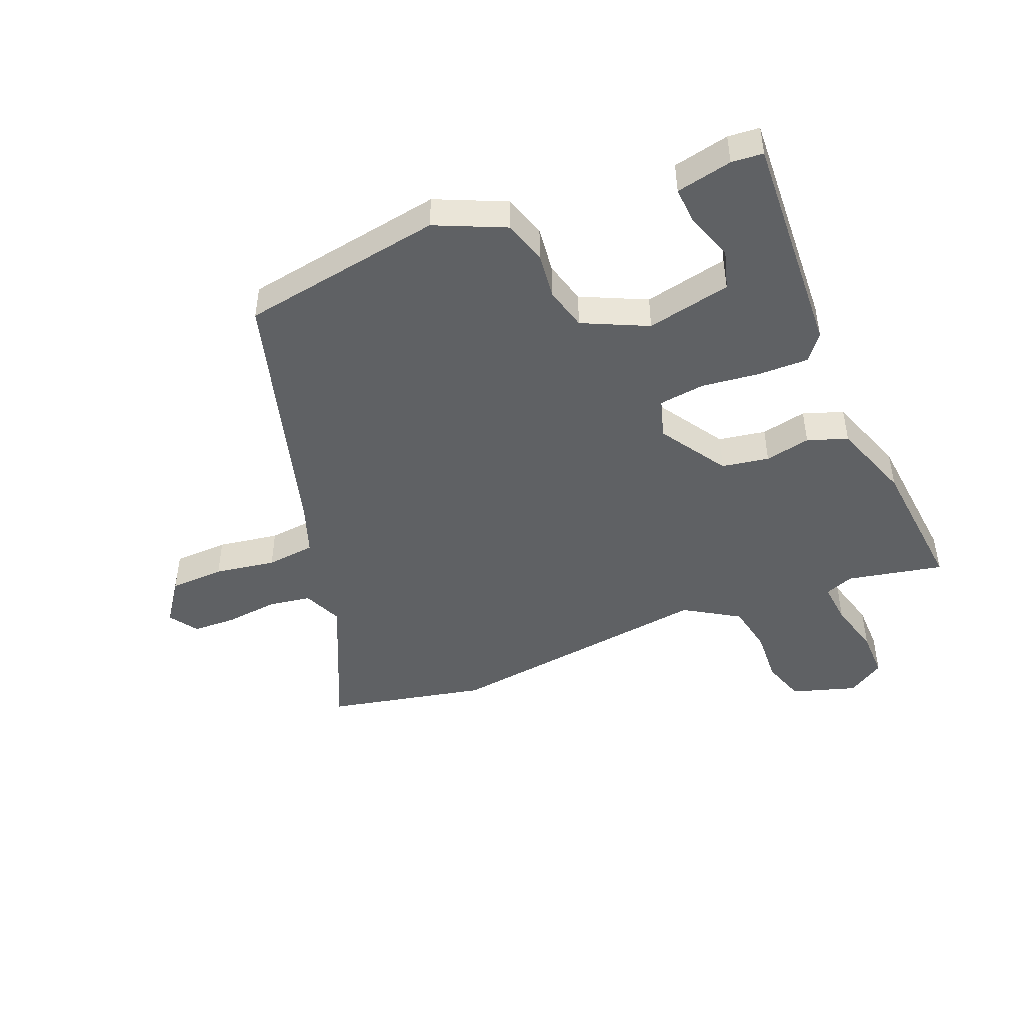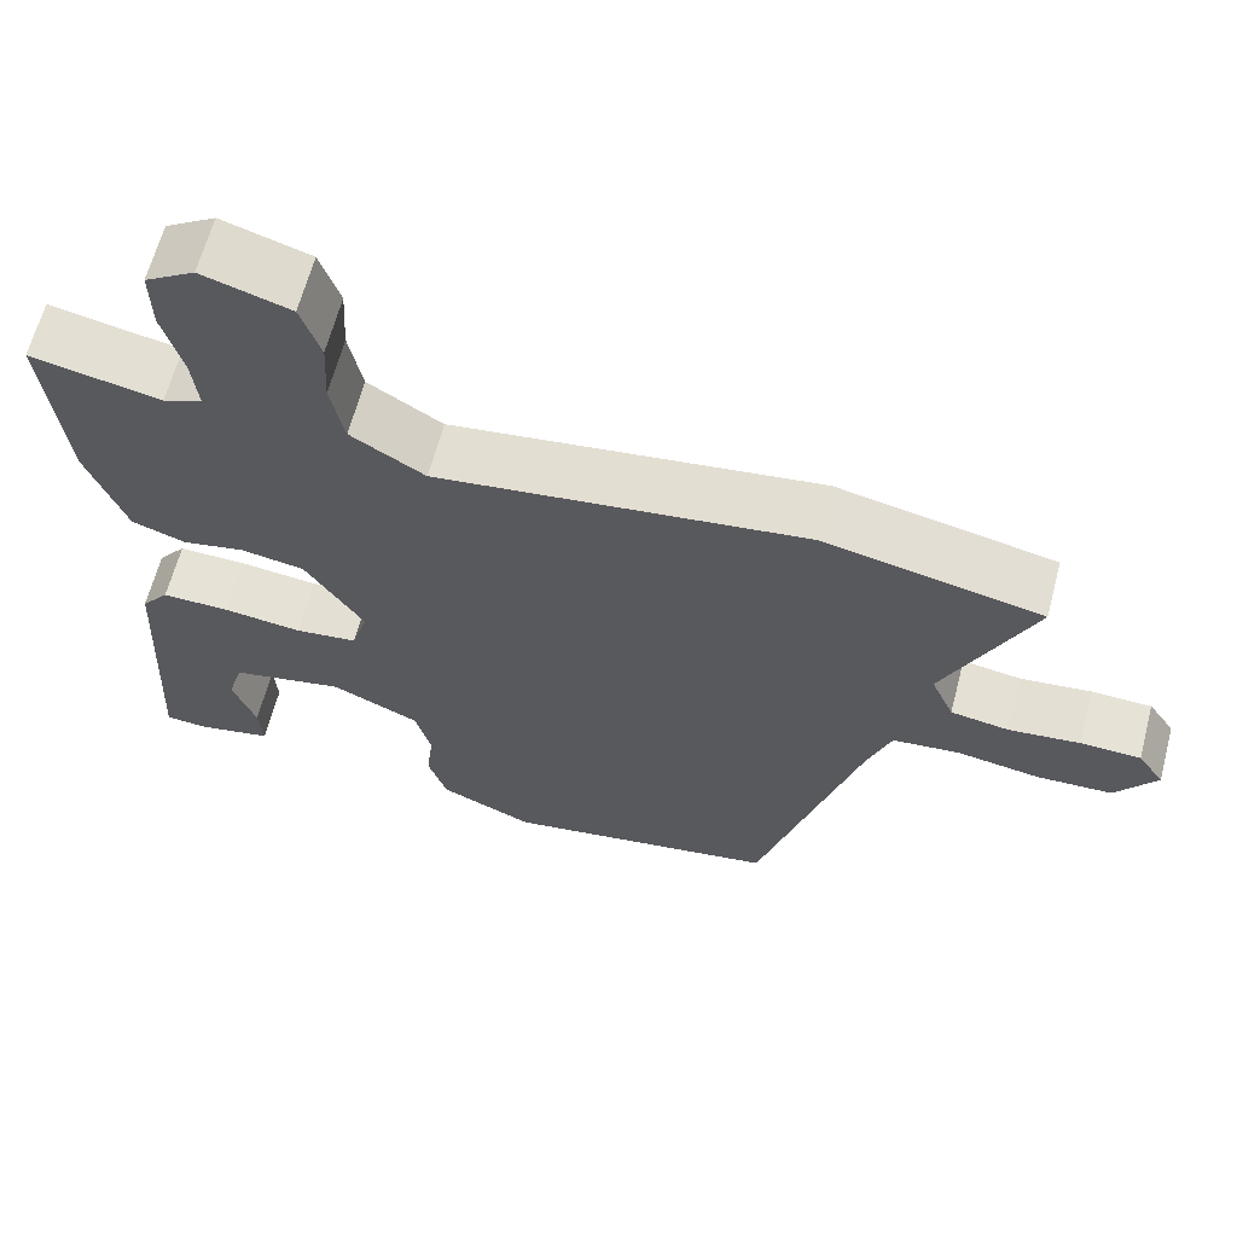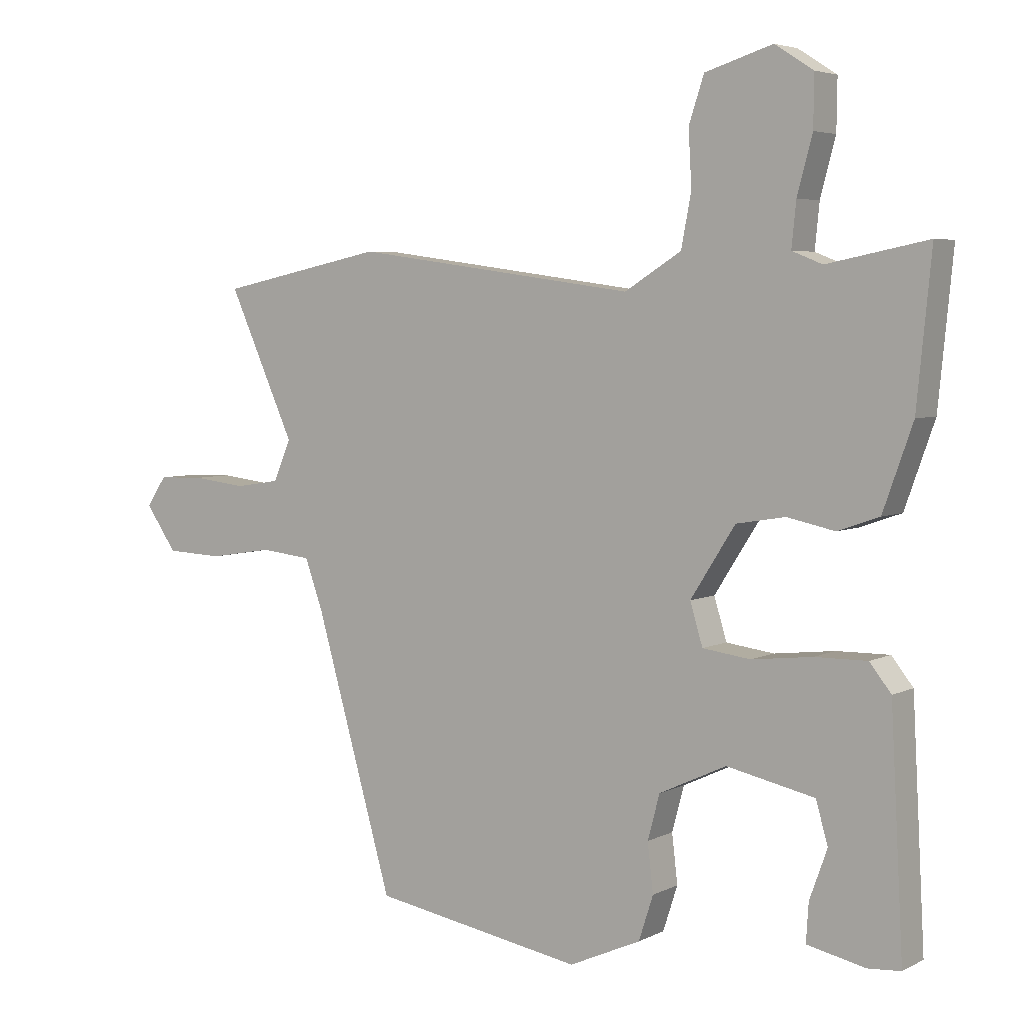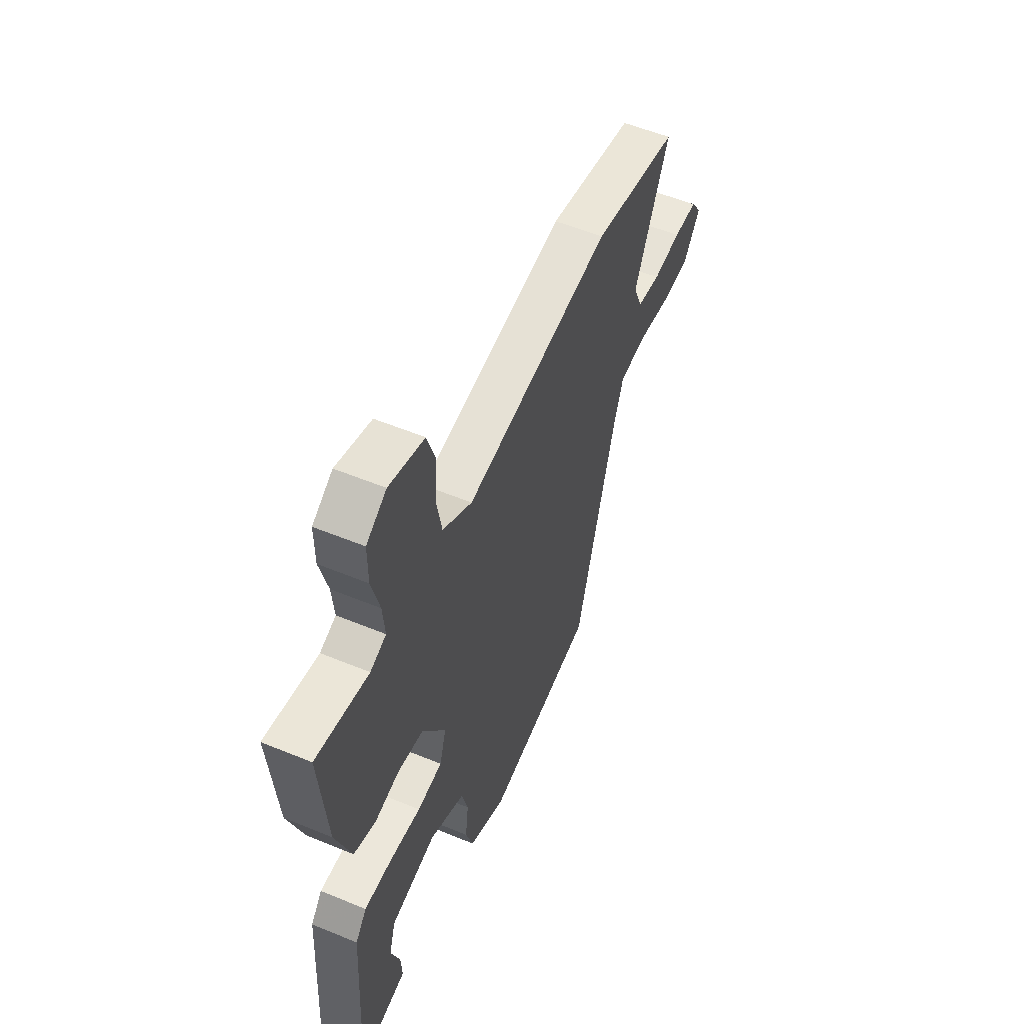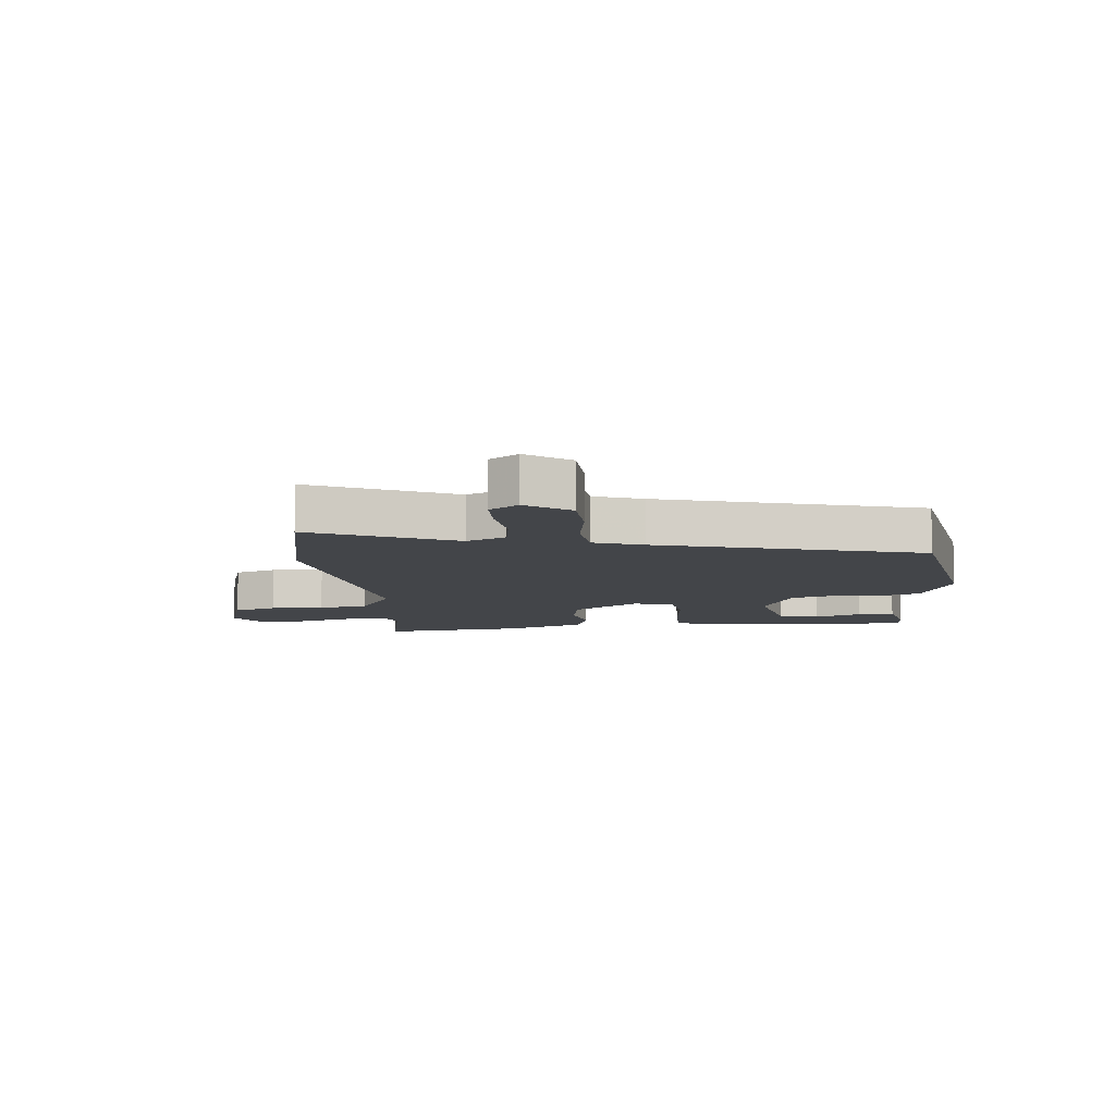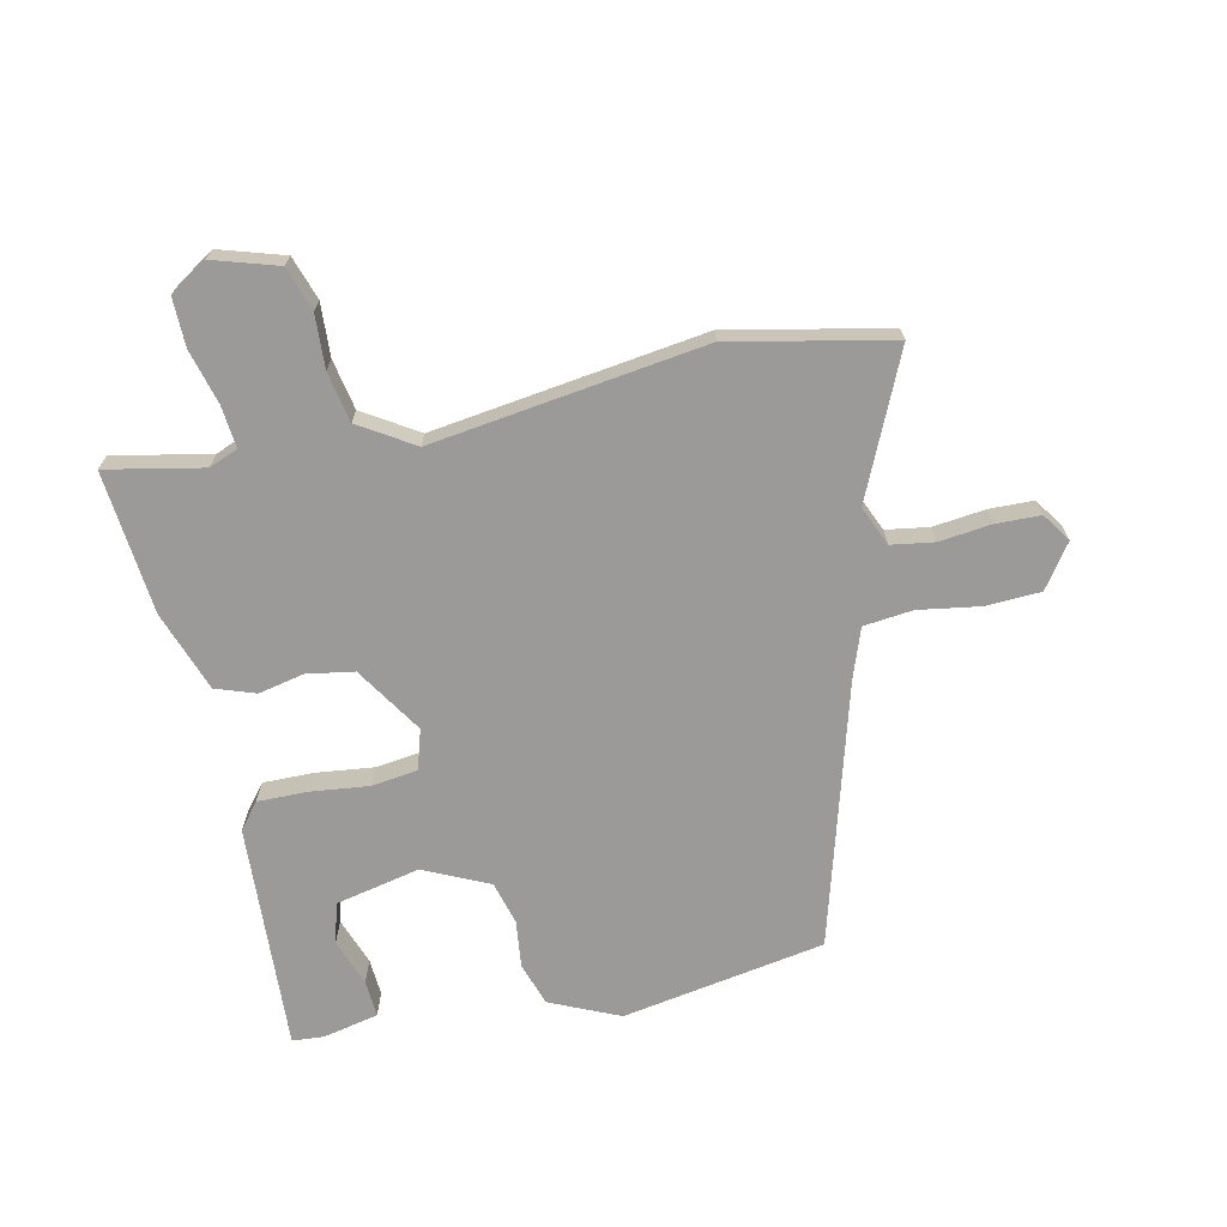
<metadata>
{"format":"obj","ext":"obj","renderer":"f3d","projection":"perspective","resolution":1024,"background":"white","views":[{"elev":-46.1,"azim":-157.9,"up":"+Y"},{"elev":63.9,"azim":14.7,"up":"+Z"},{"elev":4.7,"azim":-146.5,"up":"+Z"},{"elev":55.1,"azim":-66.5,"up":"+Z"},{"elev":-8.9,"azim":95.8,"up":"+Y"},{"elev":-69.5,"azim":12.3,"up":"+Y"}]}
</metadata>
<code>
v -0.495 0.07 -0.45
v -0.475 0.07 -0.077
v -0.441 0.07 -0.034
v -0.358 0.07 -0.035
v -0.262 0.07 -0.046
v -0.186 0.07 -0.036
v -0.166 0.07 0.03
v -0.237 0.07 0.141
v -0.315 0.07 0.154
v -0.39 0.07 0.138
v -0.456 0.07 0.161
v -0.503 0.07 0.293
v -0.526 0.07 0.528
v -0.367 0.07 0.496
v -0.319 0.07 0.515
v -0.326 0.07 0.585
v -0.35 0.07 0.674
v -0.351 0.07 0.754
v -0.29 0.07 0.793
v -0.183 0.07 0.76
v -0.159 0.07 0.688
v -0.164 0.07 0.6
v -0.148 0.07 0.517
v -0.058 0.07 0.461
v 0.391 0.07 0.523
v 0.655 0.07 0.468
v 0.549 0.07 0.234
v 0.577 0.07 0.169
v 0.648 0.07 0.158
v 0.734 0.07 0.168
v 0.807 0.07 0.166
v 0.839 0.07 0.119
v 0.789 0.07 0.048
v 0.698 0.07 0.044
v 0.597 0.07 0.06
v 0.516 0.07 0.051
v 0.487 0.07 -0.03
v 0.364 0.07 -0.461
v 0.029 0.07 -0.519
v -0.085 0.07 -0.468
v -0.108 0.07 -0.397
v -0.099 0.07 -0.32
v -0.118 0.07 -0.249
v -0.225 0.07 -0.199
v -0.364 0.07 -0.229
v -0.383 0.07 -0.295
v -0.355 0.07 -0.373
v -0.351 0.07 -0.434
v -0.443 0.07 -0.454
v -0.495 0 -0.45
v -0.475 0 -0.077
v -0.441 0 -0.034
v -0.358 0 -0.035
v -0.262 0 -0.046
v -0.186 0 -0.036
v -0.166 0 0.03
v -0.237 0 0.141
v -0.315 0 0.154
v -0.39 0 0.138
v -0.456 0 0.161
v -0.503 0 0.293
v -0.526 0 0.528
v -0.367 0 0.496
v -0.319 0 0.515
v -0.326 0 0.585
v -0.35 0 0.674
v -0.351 0 0.754
v -0.29 0 0.793
v -0.183 0 0.76
v -0.159 0 0.688
v -0.164 0 0.6
v -0.148 0 0.517
v -0.058 0 0.461
v 0.391 0 0.523
v 0.655 0 0.468
v 0.549 0 0.234
v 0.577 0 0.169
v 0.648 0 0.158
v 0.734 0 0.168
v 0.807 0 0.166
v 0.839 0 0.119
v 0.789 0 0.048
v 0.698 0 0.044
v 0.597 0 0.06
v 0.516 0 0.051
v 0.487 0 -0.03
v 0.364 0 -0.461
v 0.029 0 -0.519
v -0.085 0 -0.468
v -0.108 0 -0.397
v -0.099 0 -0.32
v -0.118 0 -0.249
v -0.225 0 -0.199
v -0.364 0 -0.229
v -0.383 0 -0.295
v -0.355 0 -0.373
v -0.351 0 -0.434
v -0.443 0 -0.454
f 46 47 48 49
f 45 46 49 1
f 39 40 41 42
f 37 38 39 42
f 36 37 42 43
f 32 33 34 35
f 32 35 36
f 29 30 31 32
f 28 29 32 36
f 27 28 36 43
f 24 25 26 27
f 19 20 21 22
f 19 22 23
f 16 17 18 19
f 15 16 19 23
f 14 15 23 24
f 12 13 14
f 9 10 11 12
f 8 9 12 14
f 7 8 14 24
f 2 3 4 5
f 45 1 2 5
f 44 45 5 6
f 7 24 27 43
f 6 7 43 44
f 98 97 96 95
f 50 98 95 94
f 91 90 89 88
f 91 88 87 86
f 92 91 86 85
f 84 83 82 81
f 85 84 81
f 81 80 79 78
f 85 81 78 77
f 92 85 77 76
f 76 75 74 73
f 71 70 69 68
f 72 71 68
f 68 67 66 65
f 72 68 65 64
f 73 72 64 63
f 63 62 61
f 61 60 59 58
f 63 61 58 57
f 73 63 57 56
f 54 53 52 51
f 54 51 50 94
f 55 54 94 93
f 92 76 73 56
f 93 92 56 55
f 1 50 51 2
f 2 51 52 3
f 3 52 53 4
f 4 53 54 5
f 5 54 55 6
f 6 55 56 7
f 7 56 57 8
f 8 57 58 9
f 9 58 59 10
f 10 59 60 11
f 11 60 61 12
f 12 61 62 13
f 13 62 63 14
f 14 63 64 15
f 15 64 65 16
f 16 65 66 17
f 17 66 67 18
f 18 67 68 19
f 19 68 69 20
f 20 69 70 21
f 21 70 71 22
f 22 71 72 23
f 23 72 73 24
f 24 73 74 25
f 25 74 75 26
f 26 75 76 27
f 27 76 77 28
f 28 77 78 29
f 29 78 79 30
f 30 79 80 31
f 31 80 81 32
f 32 81 82 33
f 33 82 83 34
f 34 83 84 35
f 35 84 85 36
f 36 85 86 37
f 37 86 87 38
f 38 87 88 39
f 39 88 89 40
f 40 89 90 41
f 41 90 91 42
f 42 91 92 43
f 43 92 93 44
f 44 93 94 45
f 45 94 95 46
f 46 95 96 47
f 47 96 97 48
f 48 97 98 49
f 49 98 50 1

</code>
